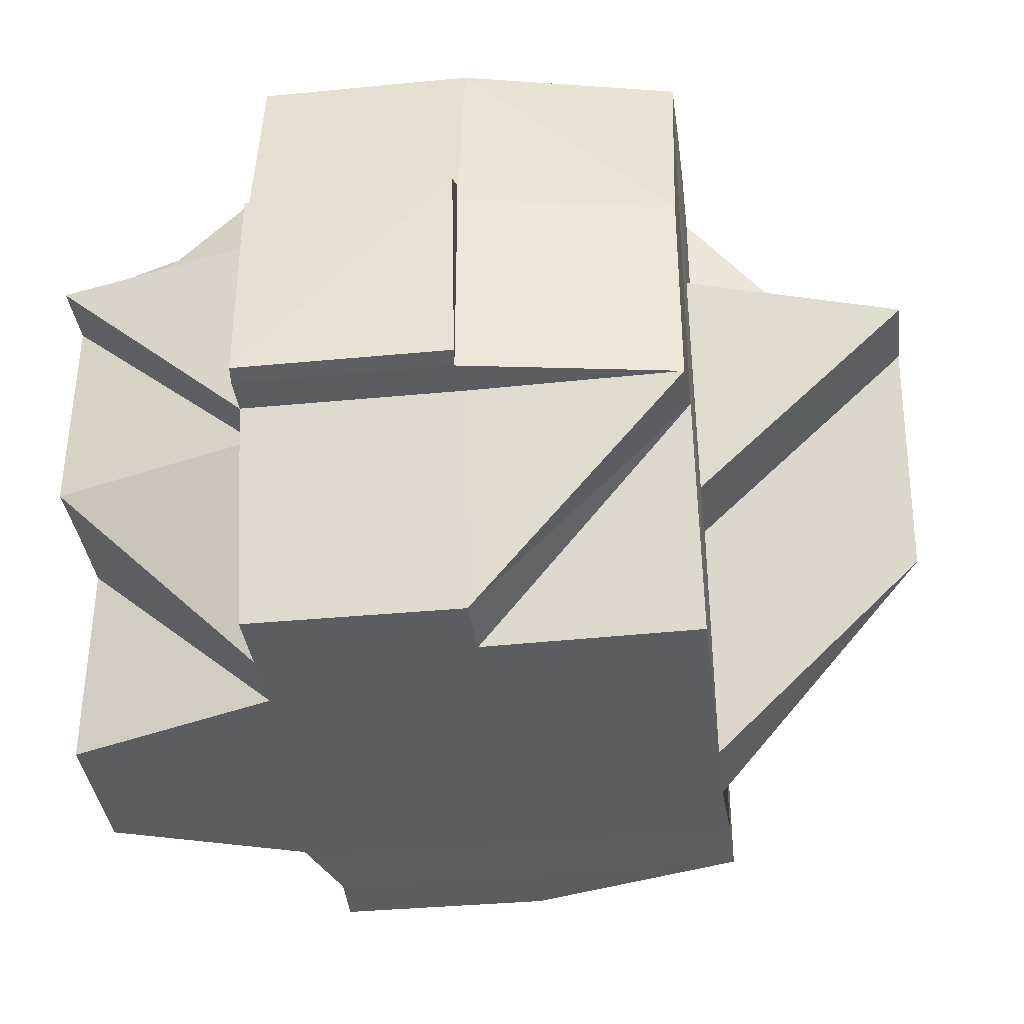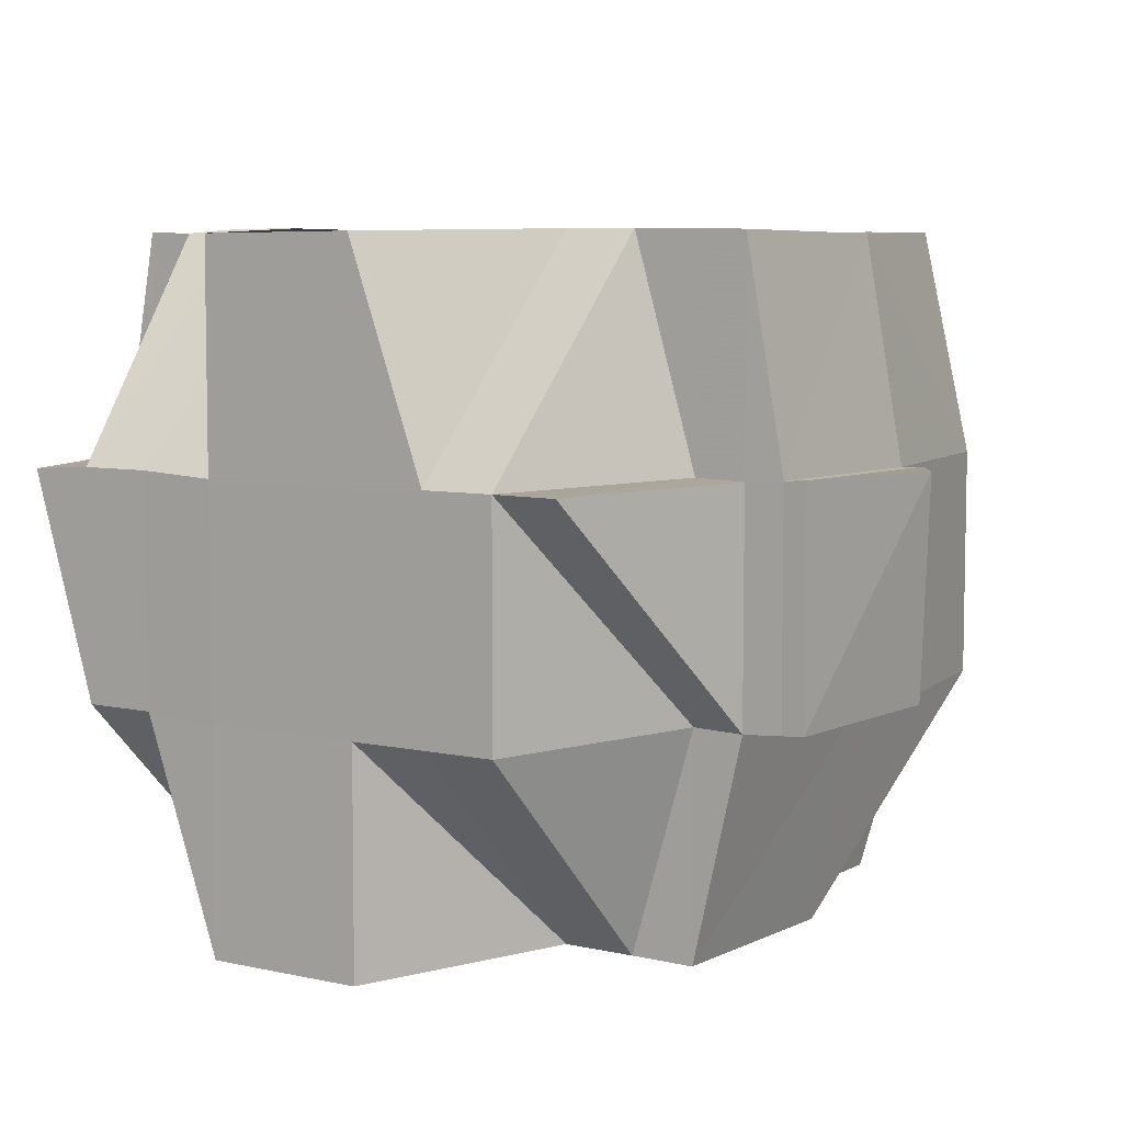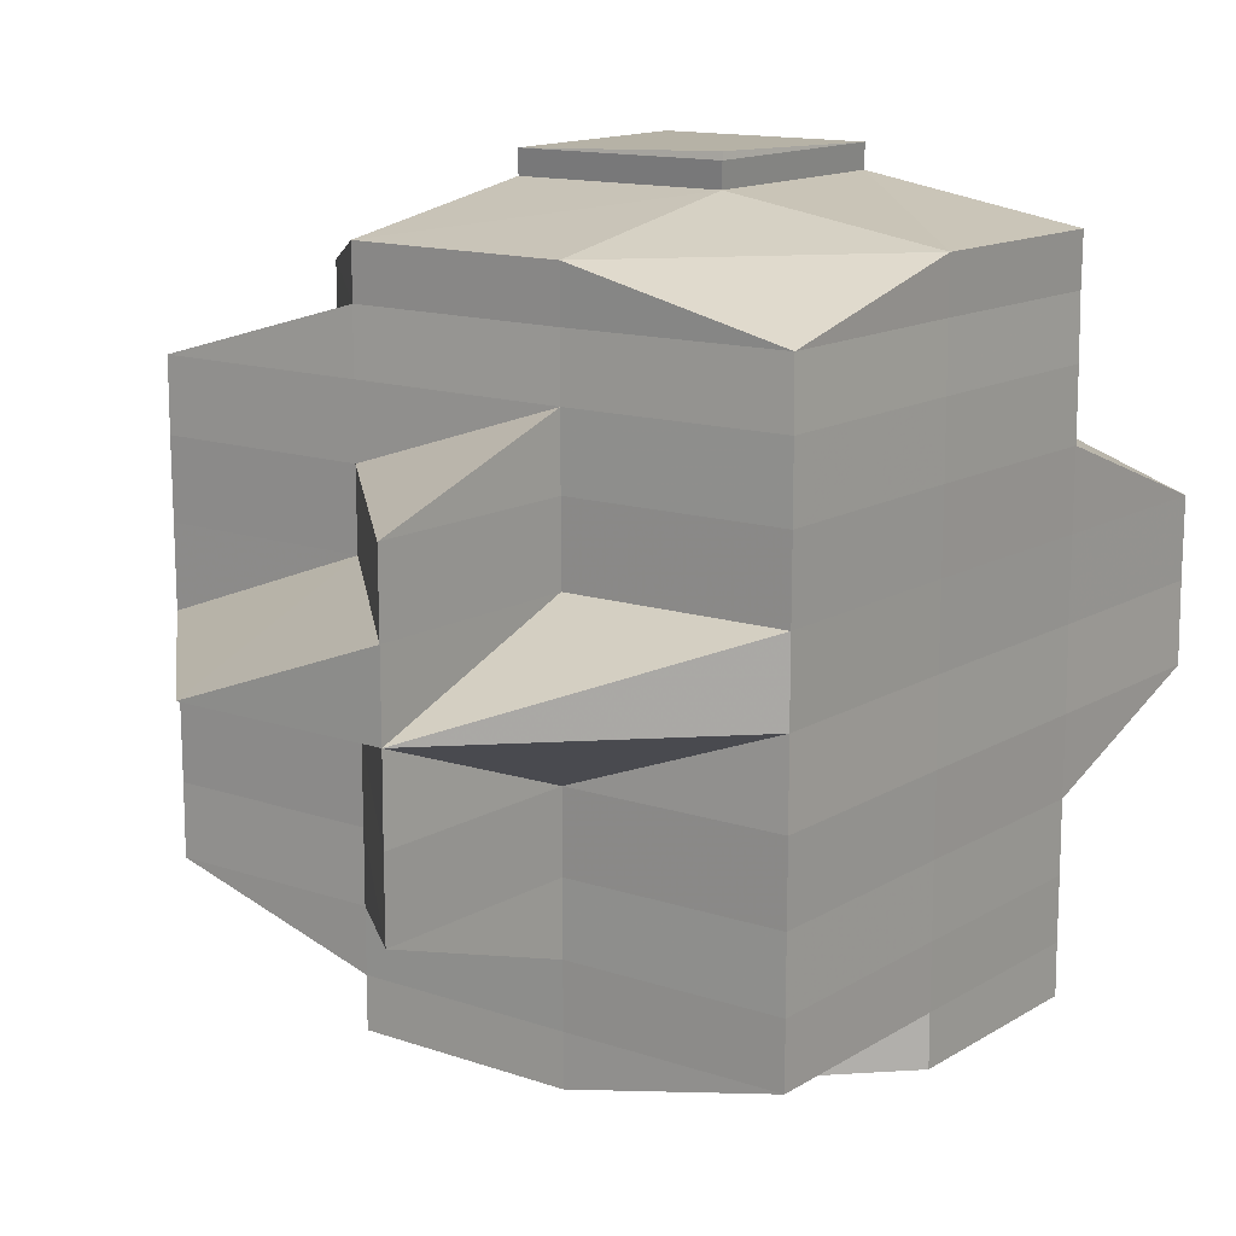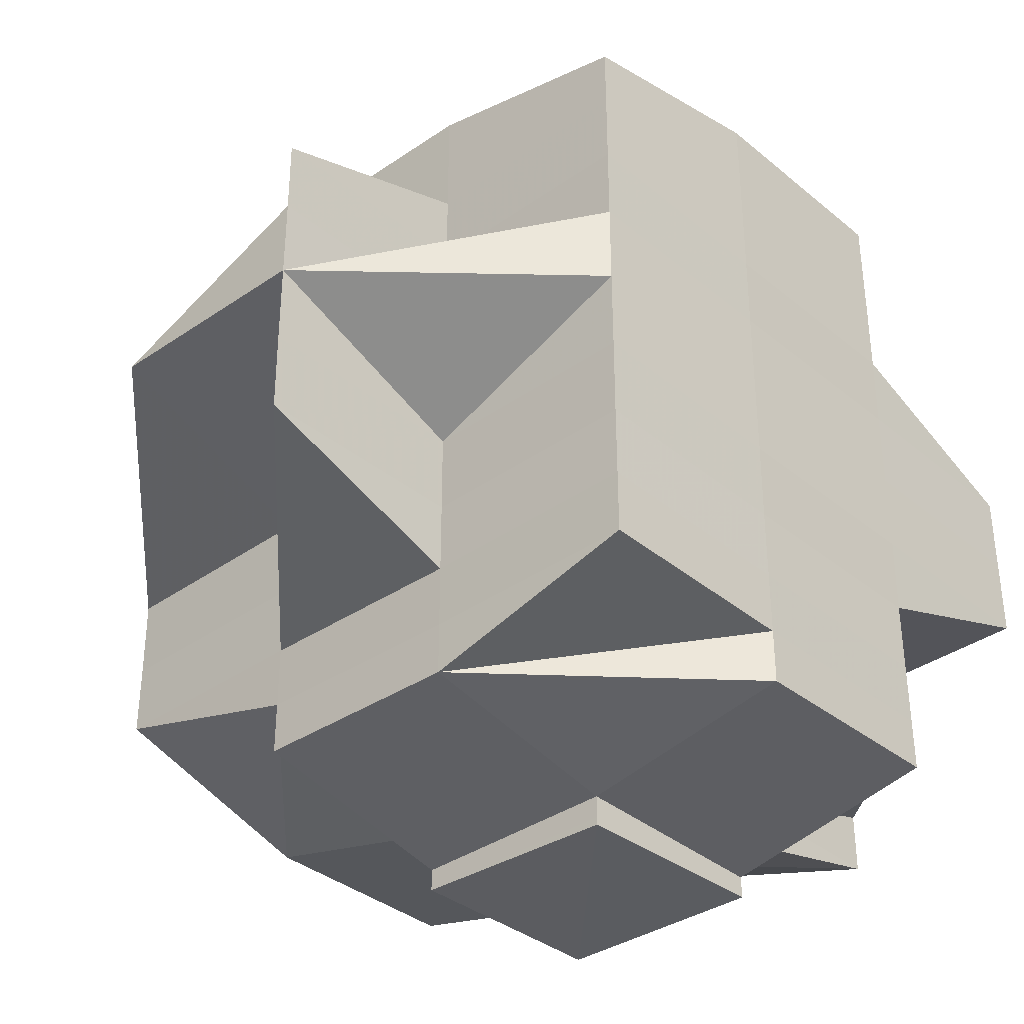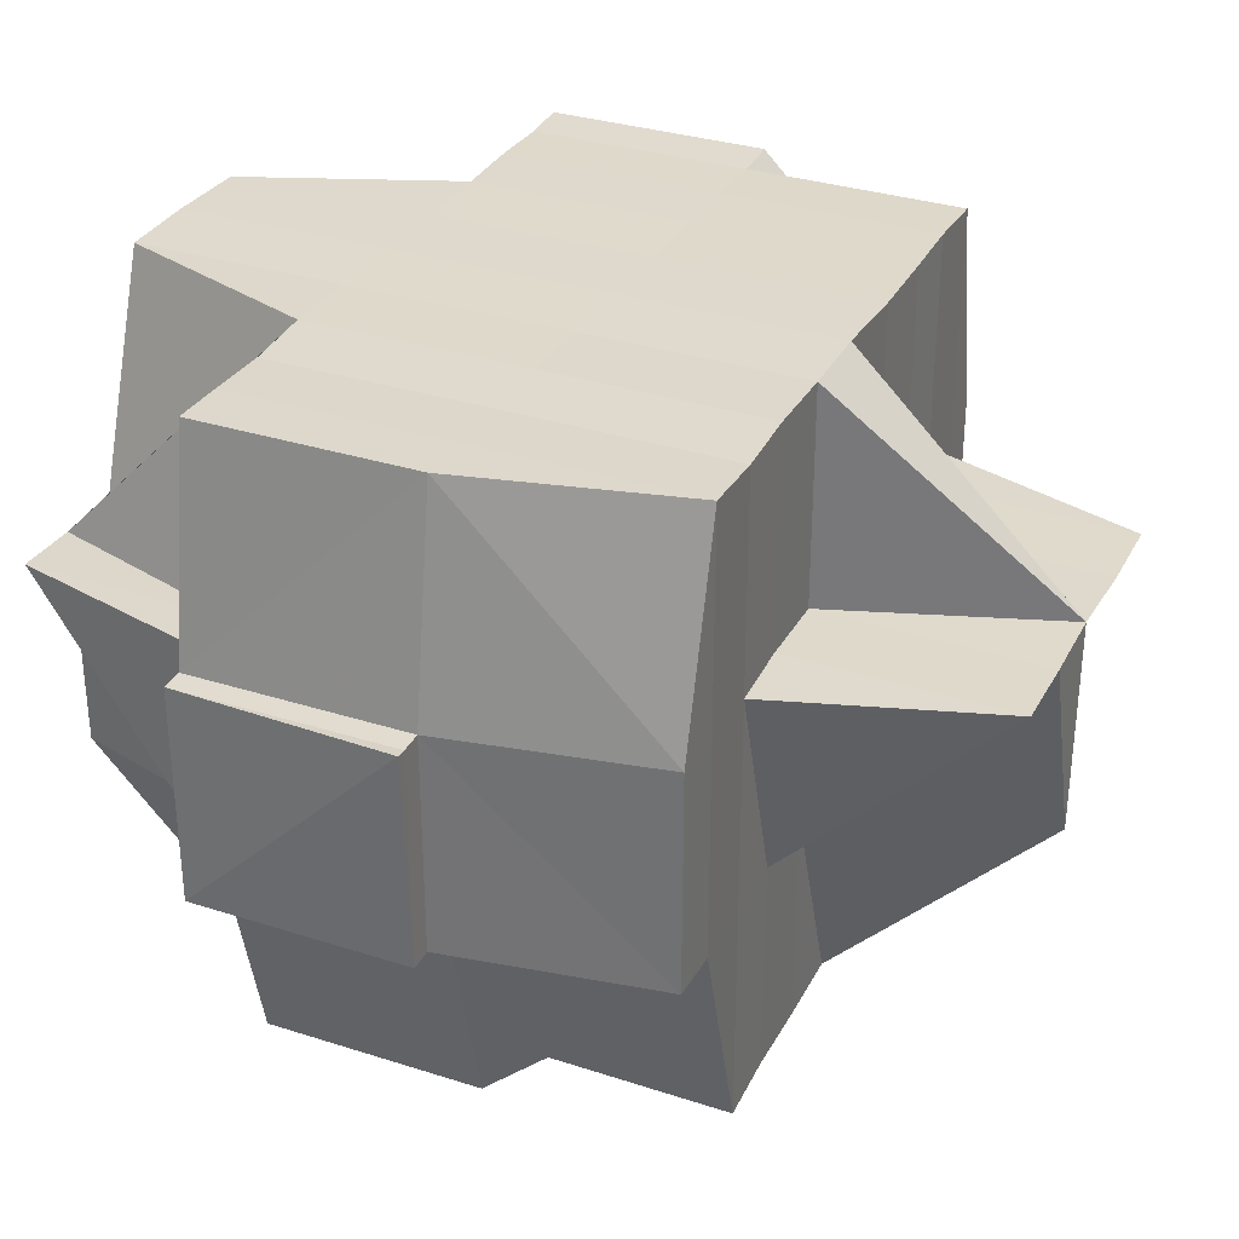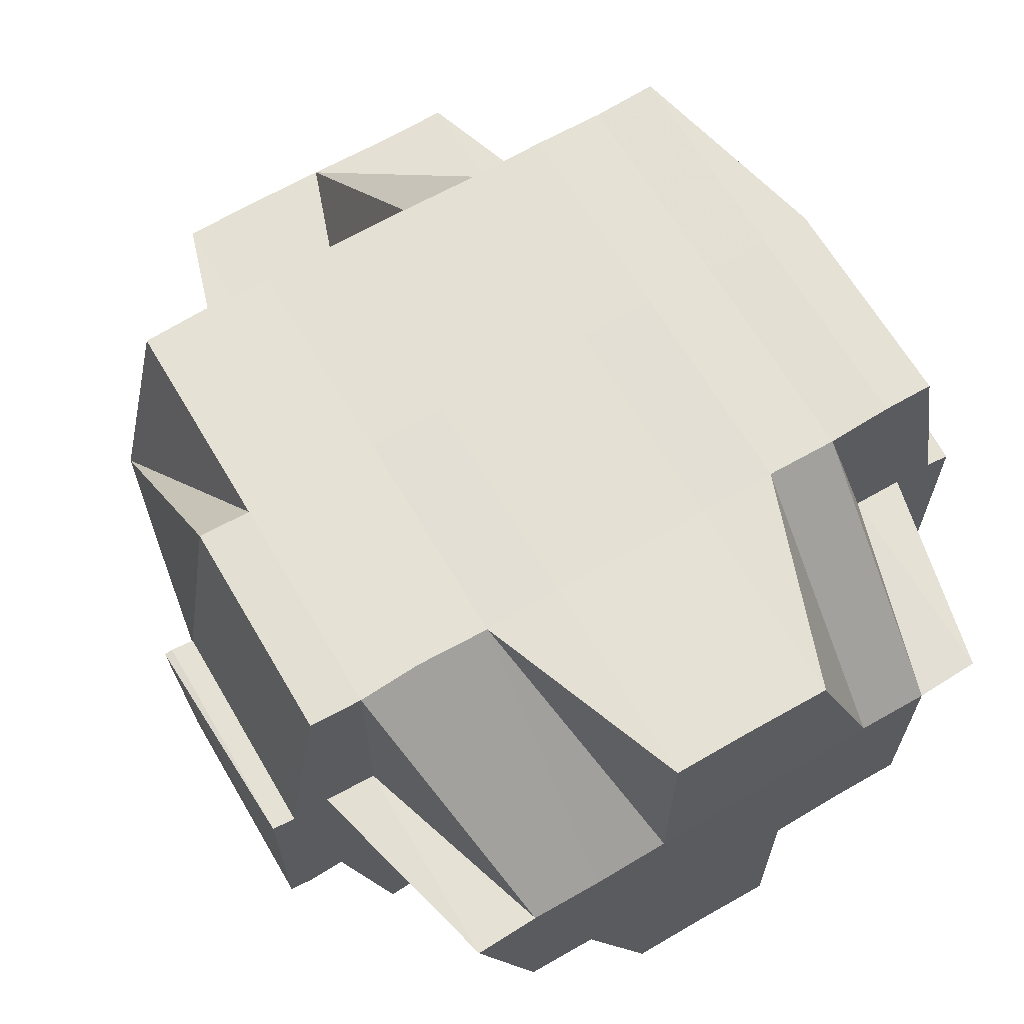
<metadata>
{"format":"obj","ext":"obj","renderer":"f3d","projection":"perspective","resolution":1024,"background":"white","views":[{"elev":-36.7,"azim":7.4,"up":"+Y"},{"elev":6.5,"azim":-55.5,"up":"+Y"},{"elev":13.7,"azim":127.2,"up":"+Z"},{"elev":-35.8,"azim":132.6,"up":"+Z"},{"elev":32.0,"azim":24.3,"up":"+Y"},{"elev":65.3,"azim":-120.5,"up":"+Y"}]}
</metadata>
<code>
o 3392
v 2157 1896 8.81
v 2157 1896 8.81
v 2157 1896 8.81
v 2157 1896 8.811
v 2157 1896 8.811
v 2157 1896 8.81
v 2157 1896 8.81
v 2157 1896 8.81
v 2157 1896 8.81
v 2157 1896 8.811
v 2157 1896 8.811
v 2157 1896 8.81
v 2157 1896 8.81
v 2157 1896 8.81
v 2157 1896 8.811
v 2157 1896 8.813
v 2157 1896 8.811
v 2157 1896 8.813
v 2157 1896 8.813
v 2157 1896 8.815
v 2157 1896 8.813
v 2157 1896 8.811
v 2157 1896 8.815
v 2157 1896 8.811
v 2157 1896 8.81
v 2157 1896 8.815
v 2157 1896 8.813
v 2157 1896 8.815
v 2157 1896 8.818
v 2157 1896 8.815
v 2157 1896 8.813
v 2157 1896 8.818
v 2157 1896 8.818
v 2157 1896 8.815
v 2157 1896 8.818
v 2157 1896 8.821
v 2157 1896 8.811
v 2157 1896 8.81
v 2157 1896 8.811
v 2157 1896 8.81
v 2157 1896 8.811
v 2157 1896 8.813
v 2157 1896 8.811
v 2157 1896 8.813
v 2157 1896 8.813
v 2157 1896 8.811
v 2157 1896 8.813
v 2157 1896 8.815
v 2157 1896 8.813
v 2157 1896 8.811
v 2157 1896 8.813
v 2157 1896 8.813
v 2157 1896 8.813
v 2157 1896 8.813
v 2157 1896 8.815
v 2157 1896 8.815
v 2157 1896 8.815
v 2157 1896 8.815
v 2157 1896 8.818
v 2157 1896 8.818
v 2157 1896 8.815
v 2157 1896 8.818
v 2157 1896 8.818
v 2157 1896 8.818
v 2157 1896 8.821
v 2157 1896 8.818
v 2157 1896 8.821
v 2157 1896 8.815
v 2157 1896 8.818
v 2157 1896 8.821
v 2157 1896 8.825
v 2157 1896 8.821
v 2157 1896 8.821
v 2157 1896 8.825
v 2157 1896 8.818
v 2157 1896 8.818
v 2157 1896 8.821
v 2157 1896 8.815
v 2157 1896 8.825
v 2157 1896 8.821
v 2157 1896 8.829
v 2157 1896 8.825
v 2157 1896 8.815
v 2157 1896 8.813
v 2157 1896 8.813
v 2157 1896 8.815
v 2157 1896 8.825
v 2157 1896 8.821
v 2157 1896 8.829
v 2157 1896 8.821
v 2157 1896 8.818
v 2157 1896 8.832
v 2157 1896 8.832
v 2157 1896 8.836
v 2157 1896 8.836
v 2157 1896 8.839
v 2157 1896 8.839
v 2157 1896 8.829
v 2157 1896 8.829
v 2157 1896 8.832
v 2157 1896 8.836
v 2157 1896 8.829
v 2157 1896 8.839
v 2157 1896 8.836
v 2157 1896 8.832
v 2157 1896 8.839
v 2157 1896 8.839
v 2157 1896 8.836
v 2157 1896 8.839
v 2157 1896 8.842
v 2157 1896 8.842
v 2157 1896 8.842
v 2157 1896 8.844
v 2157 1896 8.844
v 2157 1896 8.842
v 2157 1896 8.842
v 2157 1896 8.844
v 2157 1896 8.844
v 2157 1896 8.842
v 2157 1896 8.844
v 2157 1896 8.846
v 2157 1896 8.844
v 2157 1896 8.844
v 2157 1896 8.846
v 2157 1896 8.846
v 2157 1896 8.844
v 2157 1896 8.844
v 2157 1896 8.846
v 2157 1896 8.844
v 2157 1896 8.842
v 2157 1896 8.839
v 2157 1896 8.842
v 2157 1896 8.842
v 2157 1896 8.839
v 2157 1896 8.842
v 2157 1896 8.839
v 2157 1896 8.836
v 2157 1896 8.836
v 2157 1896 8.832
v 2157 1896 8.832
v 2157 1896 8.844
v 2157 1896 8.844
v 2157 1896 8.836
v 2157 1896 8.832
v 2157 1896 8.832
v 2157 1896 8.829
v 2157 1896 8.836
v 2157 1896 8.839
v 2157 1896 8.832
v 2157 1896 8.832
v 2157 1896 8.846
v 2157 1896 8.844
v 2157 1896 8.847
v 2157 1896 8.846
v 2157 1896 8.847
v 2157 1896 8.846
v 2157 1896 8.842
v 2157 1896 8.846
v 2157 1896 8.844
v 2157 1896 8.846
v 2157 1896 8.847
v 2157 1896 8.844
v 2157 1896 8.847
v 2157 1896 8.846
v 2157 1896 8.844
v 2157 1896 8.842
v 2157 1896 8.842
v 2157 1896 8.839
v 2157 1896 8.842
v 2157 1896 8.839
v 2157 1896 8.842
v 2157 1896 8.842
v 2157 1896 8.842
v 2157 1896 8.839
v 2157 1896 8.842
v 2157 1896 8.839
v 2157 1896 8.844
v 2157 1896 8.846
v 2157 1896 8.844
v 2157 1896 8.842
v 2157 1896 8.842
v 2157 1896 8.839
v 2157 1896 8.842
v 2157 1896 8.839
v 2157 1896 8.839
v 2157 1896 8.839
v 2157 1896 8.842
v 2157 1896 8.839
v 2157 1896 8.839
v 2157 1896 8.836
v 2157 1896 8.836
v 2157 1896 8.836
v 2157 1896 8.832
v 2157 1896 8.836
v 2157 1896 8.839
v 2157 1896 8.836
v 2157 1896 8.832
v 2157 1896 8.832
v 2157 1896 8.829
v 2157 1896 8.832
v 2157 1896 8.829
v 2157 1896 8.829
v 2157 1896 8.832
v 2157 1896 8.829
v 2157 1896 8.825
v 2157 1896 8.825
v 2157 1896 8.825
v 2157 1896 8.825
v 2157 1896 8.821
v 2157 1896 8.825
v 2157 1896 8.829
v 2157 1896 8.825
v 2157 1896 8.821
v 2157 1896 8.821
v 2157 1896 8.818
v 2157 1896 8.821
v 2157 1896 8.818
v 2157 1896 8.825
v 2157 1896 8.821
v 2157 1896 8.821
v 2157 1896 8.818
v 2157 1896 8.815
v 2157 1896 8.815
v 2157 1896 8.813
v 2157 1896 8.815
v 2157 1896 8.815
v 2157 1896 8.818
v 2157 1896 8.821
v 2157 1896 8.815
v 2157 1896 8.818
v 2157 1896 8.815
v 2157 1896 8.813
v 2157 1896 8.815
v 2157 1896 8.818
v 2157 1896 8.825
v 2157 1896 8.821
v 2157 1896 8.825
v 2157 1896 8.825
v 2157 1896 8.825
v 2157 1896 8.829
v 2157 1896 8.825
v 2157 1896 8.825
v 2157 1896 8.821
v 2157 1896 8.829
v 2157 1896 8.829
v 2157 1896 8.832
v 2157 1896 8.829
v 2157 1896 8.836
v 2157 1896 8.832
v 2157 1896 8.832
v 2157 1896 8.829
v 2157 1896 8.825
v 2157 1896 8.832
v 2157 1896 8.836
v 2157 1896 8.832
v 2157 1896 8.829
v 2157 1896 8.832
v 2157 1896 8.836
v 2157 1896 8.825
v 2157 1896 8.829
v 2157 1896 8.832
v 2157 1896 8.829
v 2157 1896 8.832
v 2157 1896 8.825
v 2157 1896 8.829
v 2157 1896 8.825
v 2157 1896 8.821
v 2157 1896 8.821
v 2157 1896 8.825
v 2157 1896 8.829
v 2157 1896 8.832
v 2157 1896 8.825
v 2157 1896 8.825
v 2157 1896 8.821
v 2157 1896 8.818
v 2157 1896 8.825
v 2157 1896 8.829
v 2157 1896 8.832
v 2157 1896 8.836
v 2157 1896 8.832
v 2157 1896 8.829
v 2157 1896 8.839
v 2157 1896 8.836
v 2157 1896 8.836
v 2157 1896 8.836
v 2157 1896 8.839
v 2157 1896 8.842
v 2157 1896 8.81
v 2157 1896 8.81
v 2157 1896 8.81
v 2157 1896 8.81
v 2157 1896 8.81
v 2157 1896 8.813
v 2157 1896 8.813
v 2157 1896 8.811
v 2157 1896 8.815
v 2157 1896 8.815
v 2157 1896 8.813
v 2157 1896 8.815
v 2157 1896 8.818
v 2157 1896 8.813
v 2157 1896 8.815
v 2157 1896 8.813
v 2157 1896 8.844
v 2157 1896 8.844
v 2157 1896 8.842
v 2157 1896 8.842
v 2157 1896 8.844
v 2157 1896 8.842
v 2157 1896 8.846
v 2157 1896 8.847
v 2157 1896 8.846
v 2157 1896 8.848
v 2157 1896 8.847
v 2157 1896 8.847
v 2157 1896 8.847
v 2157 1896 8.847
v 2157 1896 8.846
v 2157 1896 8.847
v 2157 1896 8.846
v 2157 1896 8.846
v 2157 1896 8.847
v 2157 1896 8.848
v 2157 1896 8.847
v 2157 1896 8.848
v 2157 1896 8.847
f 1 2 3
f 4 5 2
f 6 4 7
f 8 9 3
f 10 11 9
f 12 10 13
f 14 15 8
f 15 16 17
f 18 19 17
f 19 20 21
f 19 21 22
f 18 23 19
f 24 22 25
f 26 23 27
f 28 29 23
f 23 30 31
f 32 33 30
f 23 32 34
f 35 32 23
f 35 36 32
f 37 24 38
f 38 39 40
f 41 42 37
f 43 44 41
f 44 45 46
f 47 42 46
f 47 48 49
f 50 51 24
f 52 51 37
f 51 53 39
f 54 55 51
f 56 57 53
f 51 56 18
f 58 56 51
f 59 60 57
f 56 59 61
f 58 62 56
f 62 59 56
f 63 62 58
f 64 65 59
f 66 63 58
f 63 67 62
f 68 66 58
f 69 70 63
f 70 71 67
f 72 67 63
f 73 74 72
f 75 66 68
f 76 77 66
f 78 76 68
f 77 79 80
f 79 81 82
f 68 83 84
f 85 68 52
f 86 68 85
f 82 87 88
f 82 89 87
f 90 88 91
f 92 93 89
f 94 95 93
f 96 97 95
f 98 99 82
f 98 92 99
f 100 92 98
f 100 101 92
f 102 100 98
f 101 103 94
f 101 104 105
f 103 106 104
f 107 103 101
f 108 101 100
f 108 107 101
f 109 110 103
f 111 112 106
f 110 113 111
f 113 114 111
f 103 111 96
f 115 111 103
f 116 117 115
f 111 118 119
f 118 120 119
f 118 121 120
f 122 121 123
f 124 125 118
f 126 124 127
f 125 128 129
f 119 120 130
f 119 130 131
f 130 120 132
f 132 129 133
f 134 135 131
f 131 130 136
f 130 132 136
f 137 134 138
f 139 137 140
f 141 142 132
f 138 143 144
f 145 144 146
f 147 148 143
f 149 147 150
f 142 151 152
f 151 153 154
f 153 155 156
f 123 152 157
f 154 158 159
f 160 161 158
f 162 160 159
f 161 163 164
f 159 164 165
f 159 165 166
f 167 166 168
f 169 167 170
f 171 162 172
f 173 172 174
f 172 175 176
f 172 177 175
f 178 156 177
f 152 178 179
f 152 177 180
f 181 180 182
f 181 152 183
f 132 181 184
f 184 181 185
f 186 187 184
f 185 172 188
f 188 172 189
f 189 167 107
f 189 107 108
f 188 189 190
f 190 189 108
f 185 188 191
f 191 188 190
f 192 185 191
f 184 185 192
f 190 108 193
f 194 184 192
f 195 184 194
f 196 186 194
f 193 108 197
f 197 108 100
f 198 190 193
f 191 190 198
f 193 197 199
f 197 100 102
f 199 197 102
f 198 200 201
f 202 203 199
f 102 204 205
f 206 202 207
f 199 102 208
f 208 205 209
f 207 199 208
f 208 102 210
f 211 199 207
f 210 212 213
f 214 213 215
f 216 208 214
f 207 208 216
f 216 209 217
f 218 207 219
f 220 207 216
f 220 216 221
f 221 216 75
f 221 217 222
f 223 222 224
f 225 221 226
f 227 220 221
f 227 221 225
f 228 220 227
f 229 227 225
f 229 225 47
f 230 227 229
f 230 228 227
f 231 229 232
f 233 234 229
f 228 235 220
f 236 228 230
f 32 236 230
f 36 236 32
f 236 237 228
f 237 235 228
f 238 237 236
f 36 238 236
f 239 240 237
f 241 238 36
f 235 242 243
f 241 244 238
f 237 245 235
f 240 246 245
f 247 245 237
f 246 248 249
f 250 249 245
f 245 251 235
f 245 249 251
f 235 251 252
f 251 201 242
f 249 198 251
f 251 198 211
f 249 191 198
f 192 191 249
f 194 192 253
f 253 254 255
f 253 255 256
f 257 194 253
f 258 194 257
f 257 253 244
f 244 256 259
f 244 253 247
f 260 257 244
f 261 196 257
f 262 261 260
f 263 257 260
f 260 244 241
f 264 260 241
f 264 241 36
f 265 260 264
f 266 265 264
f 267 264 36
f 266 264 267
f 267 36 35
f 59 267 35
f 268 267 59
f 65 269 267
f 270 265 266
f 270 271 265
f 272 270 266
f 150 271 270
f 99 270 272
f 67 272 268
f 273 272 67
f 67 274 275
f 272 276 274
f 71 277 272
f 277 278 270
f 278 279 271
f 271 280 281
f 279 282 283
f 284 283 271
f 271 283 263
f 283 285 280
f 136 286 285
f 136 287 286
f 131 136 283
f 283 136 258
f 288 289 290
f 289 291 292
f 293 294 295
f 296 297 298
f 299 300 297
f 301 302 303
f 304 305 306
f 307 308 309
f 310 311 312
f 311 313 314
f 315 313 316
f 317 314 318
f 319 317 320
f 320 316 321
f 322 323 324
f 324 325 326

</code>
